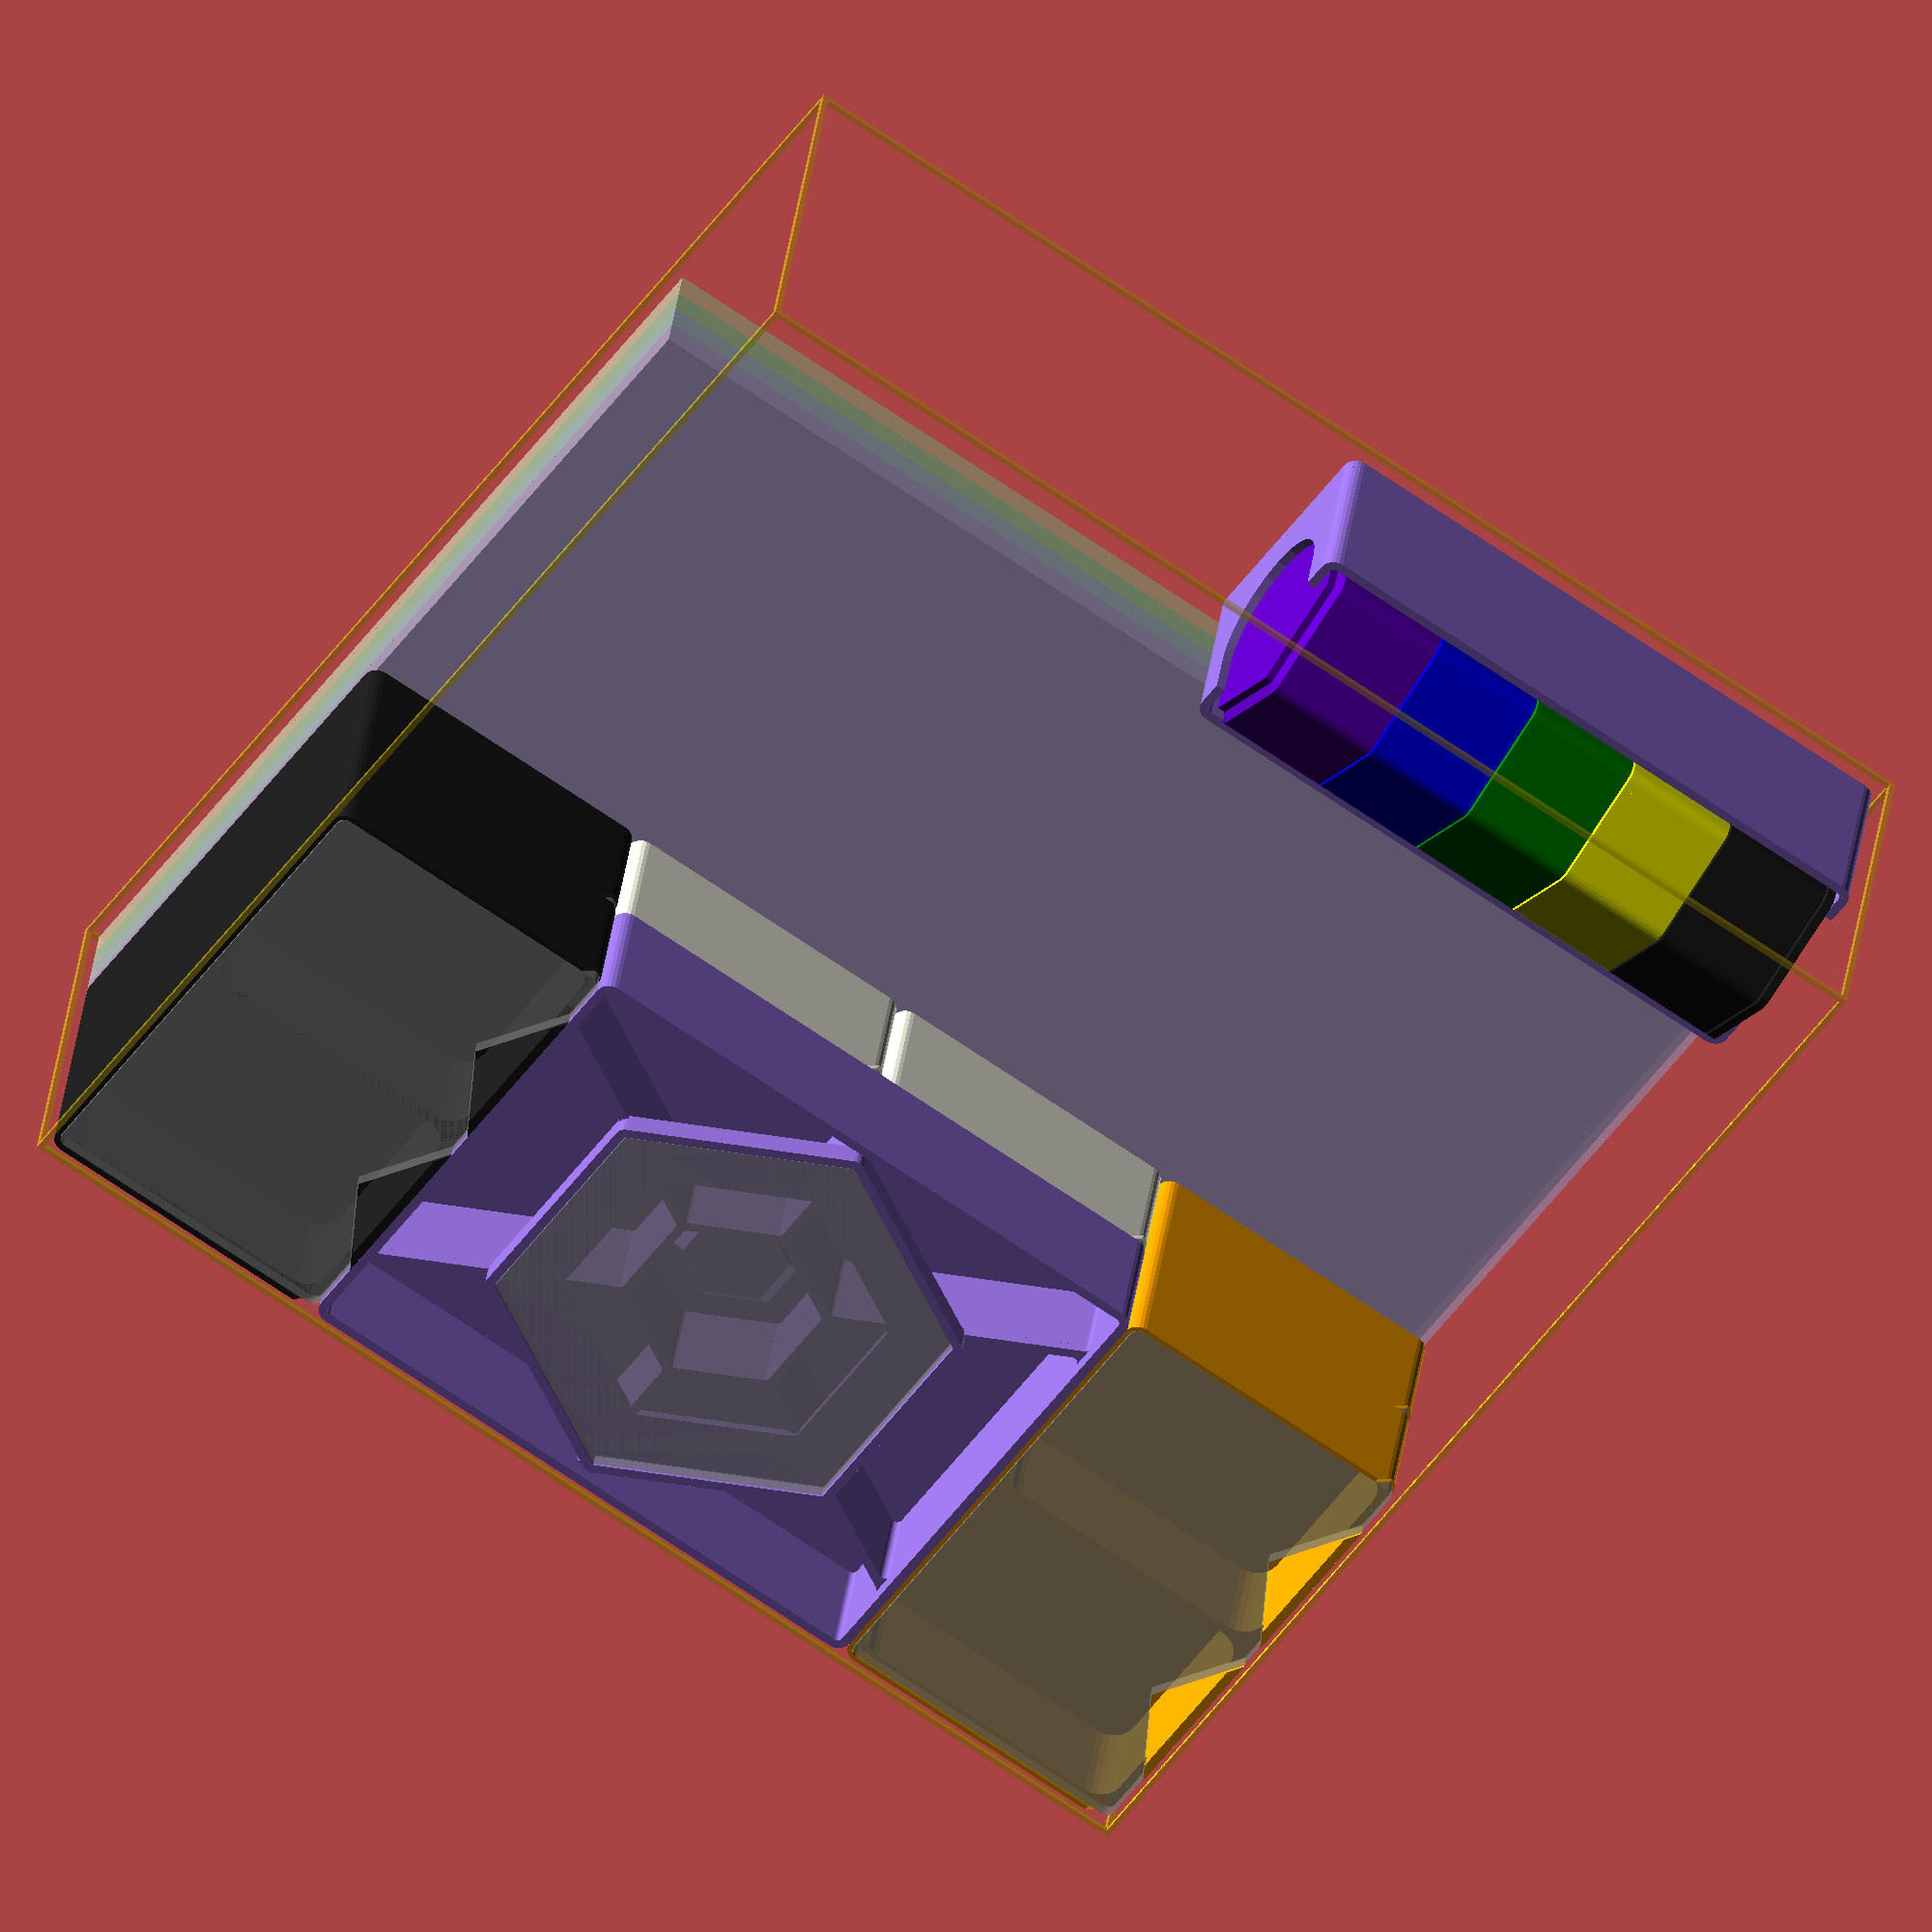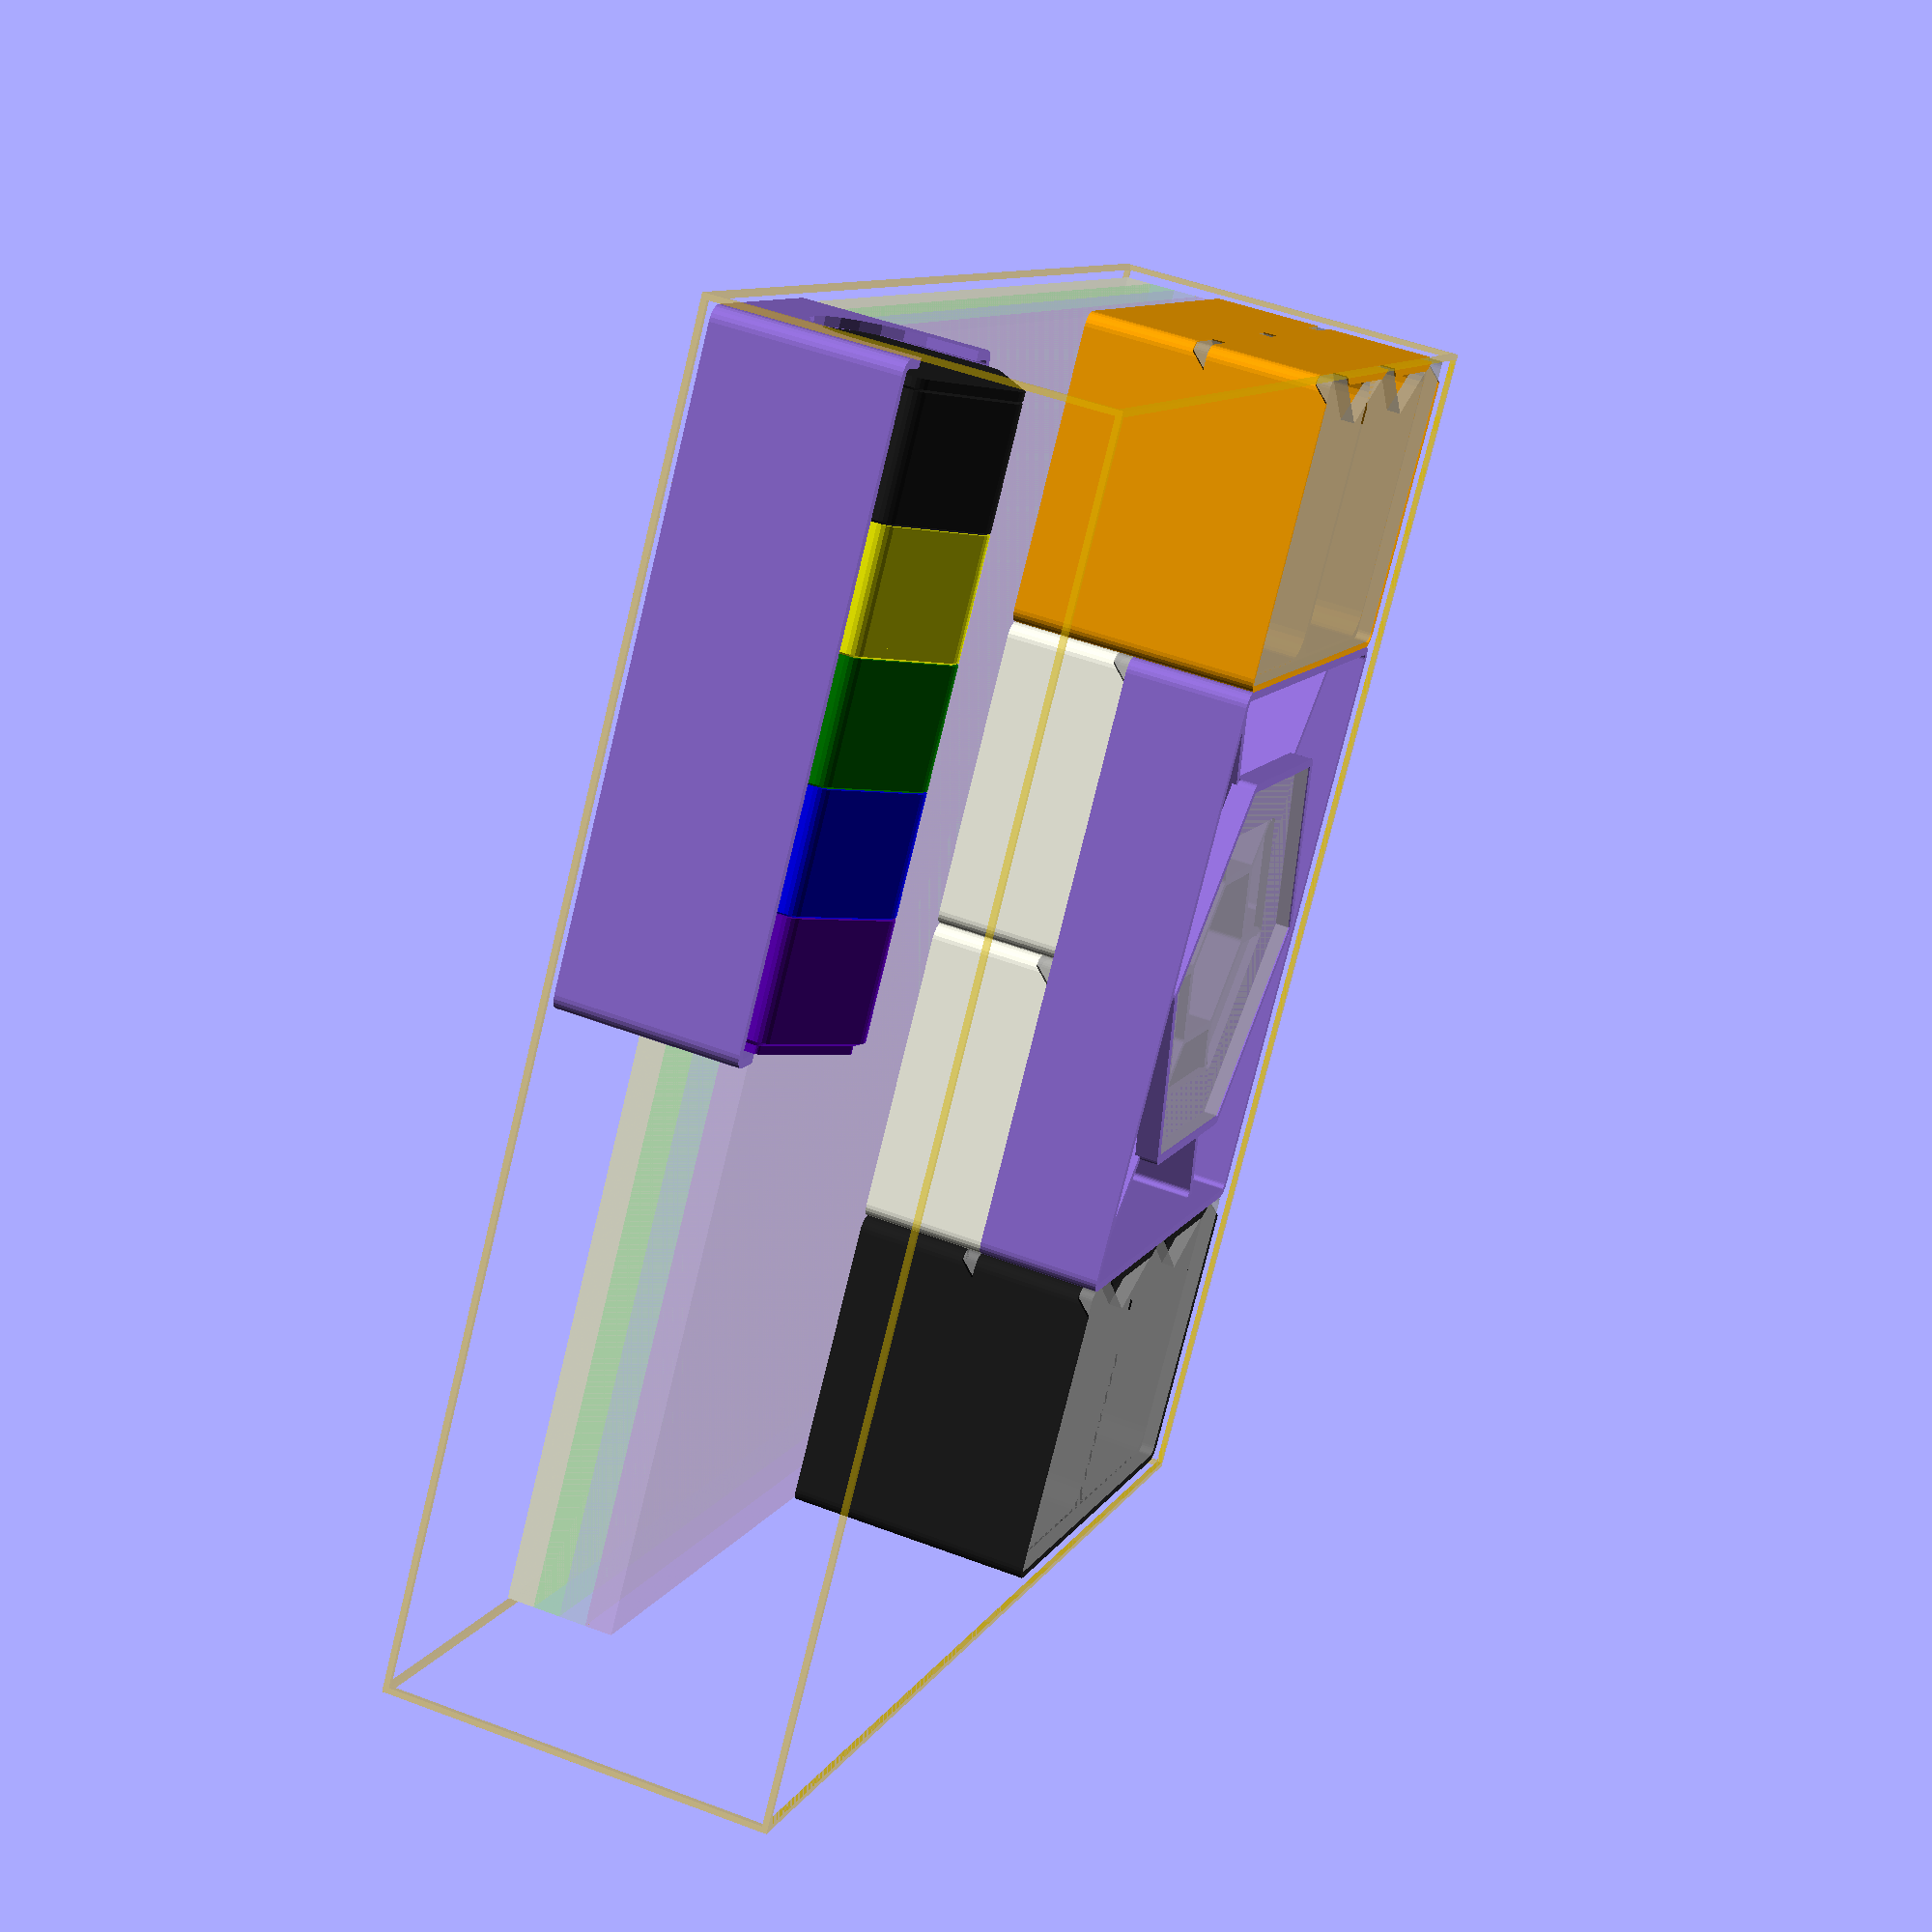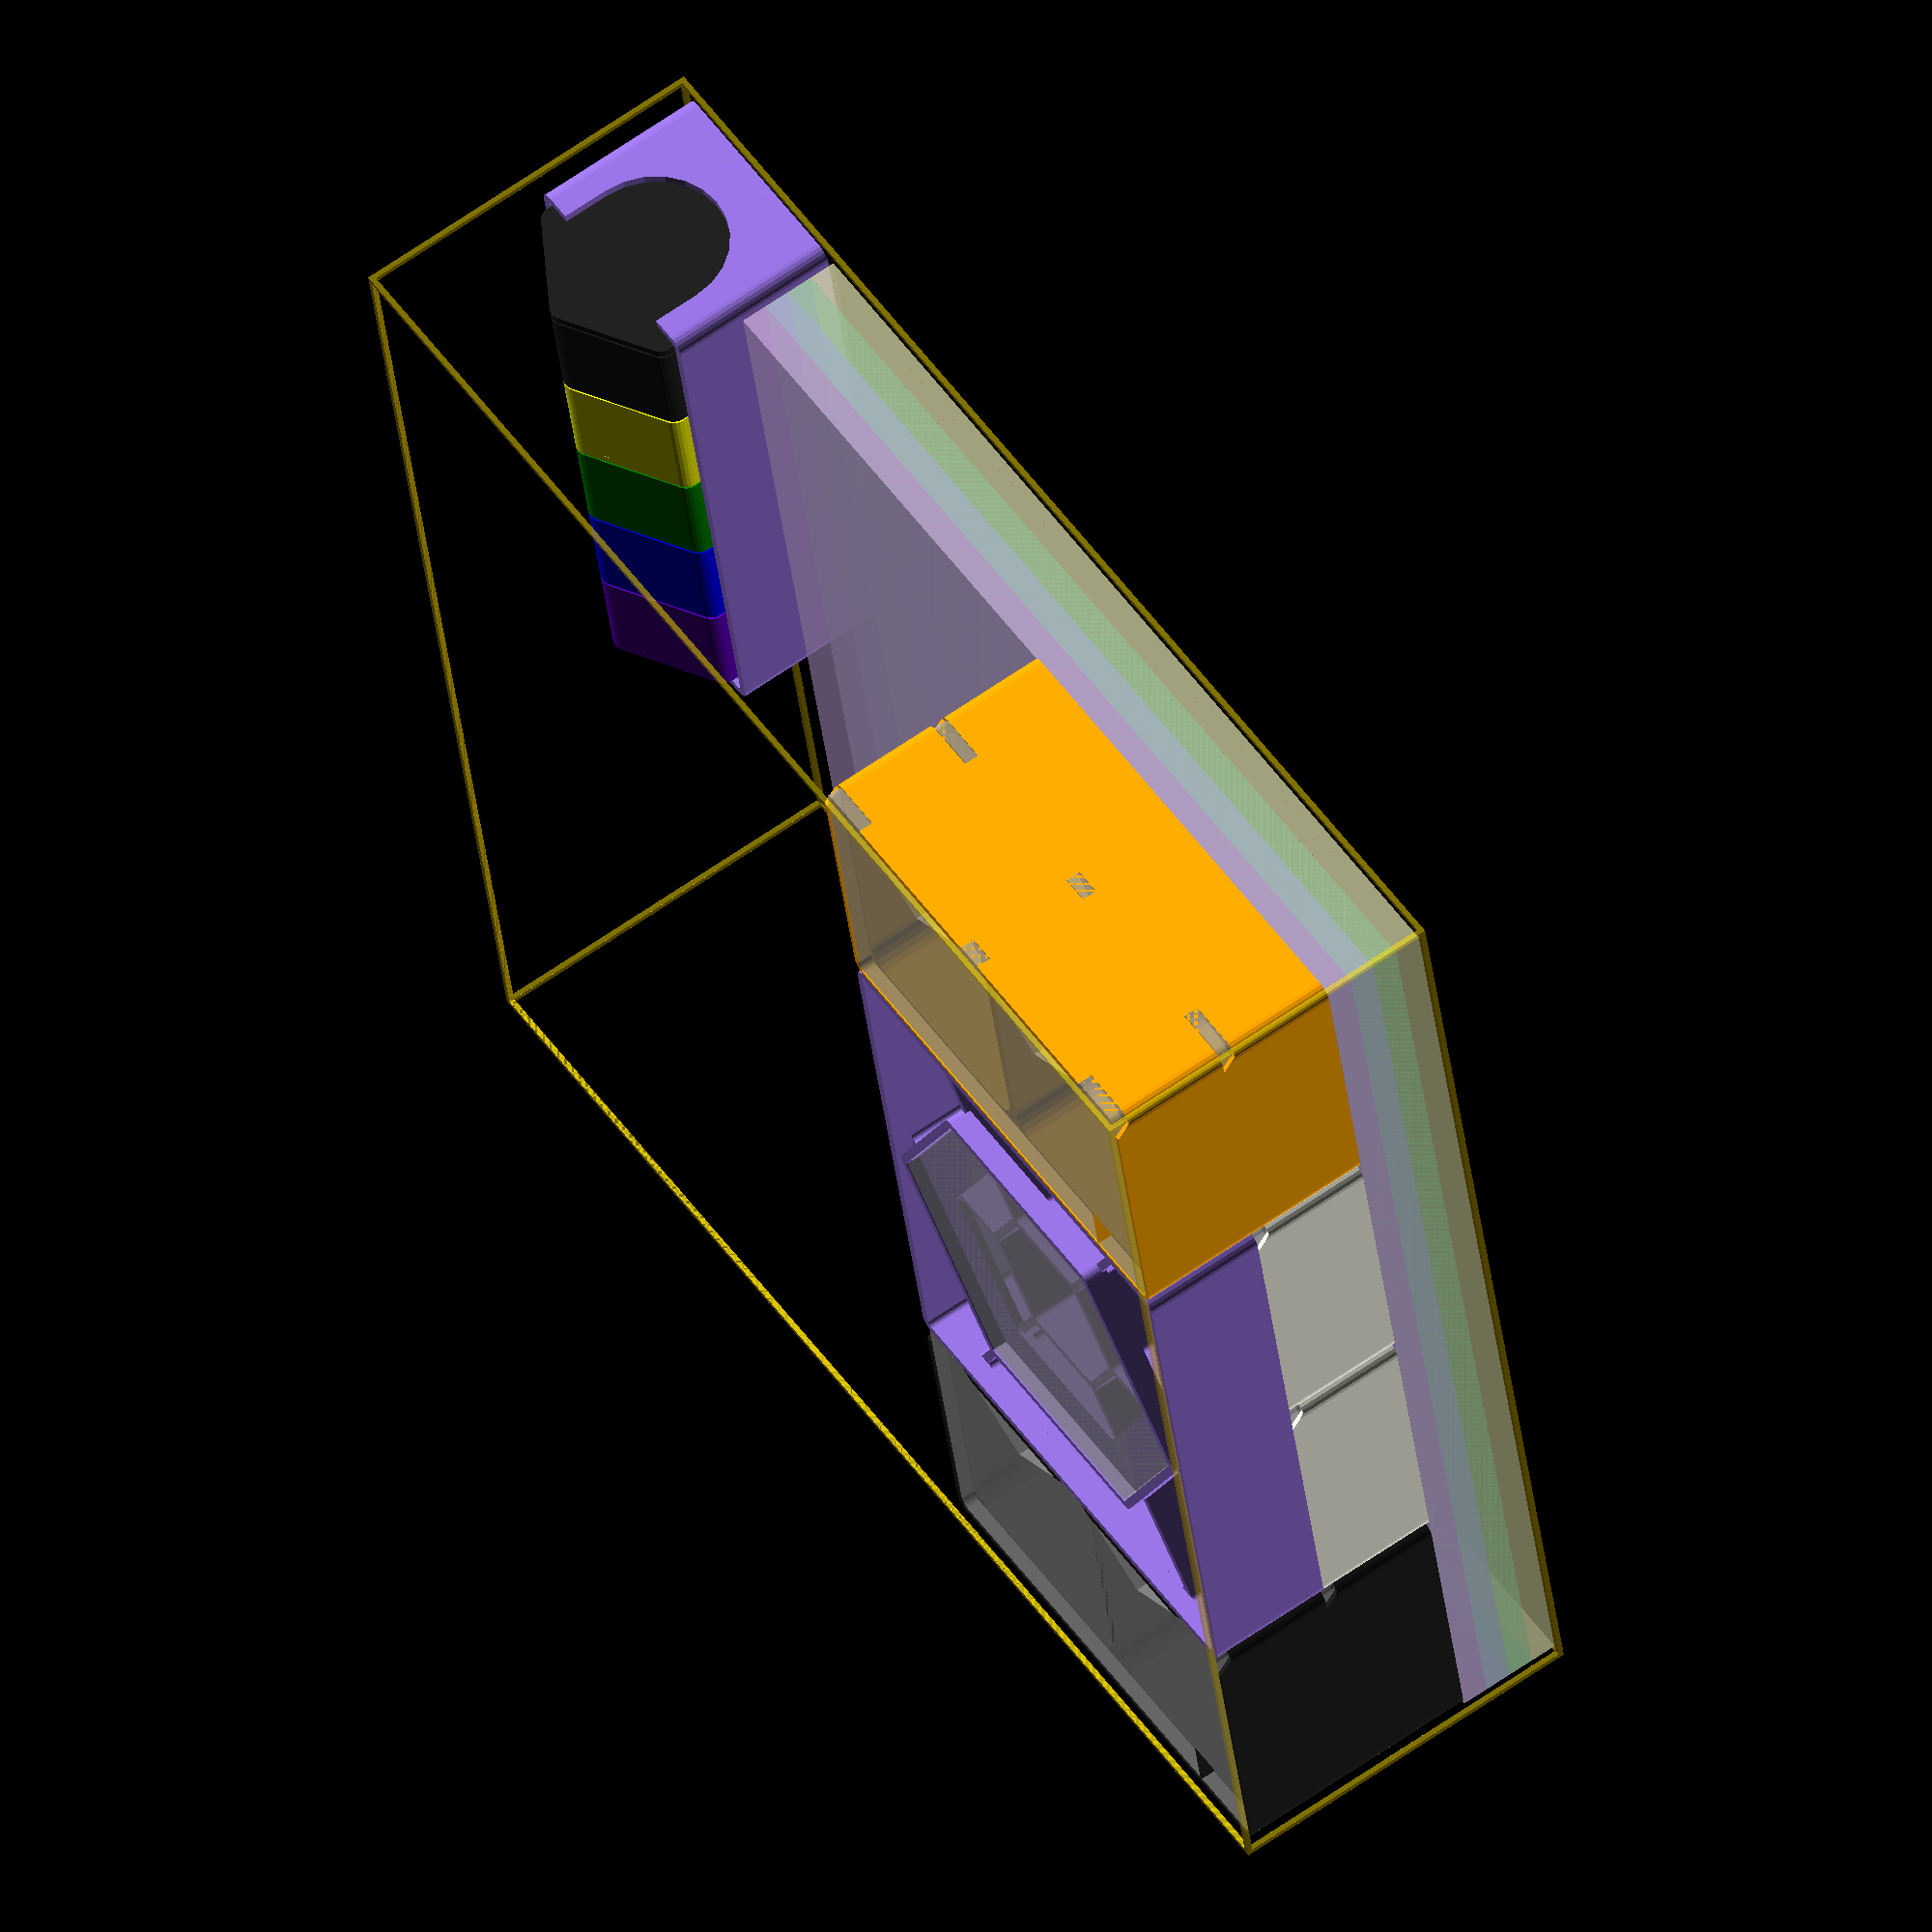
<openscad>
layer_height = 0.2;
extrusion_width = 0.45;
extrusion_overlap = layer_height * (1 - PI/4);
extrusion_spacing = extrusion_width - extrusion_overlap;

// convert between path counts and spacing, qspace to quantize
function xspace(n=1) = n*extrusion_spacing;
function nspace(x=xspace()) = x/extrusion_spacing;
function qspace(x=xspace()) = xspace(round(nspace(x)));
function cspace(x=xspace()) = xspace(ceil(nspace(x)));
function fspace(x=xspace()) = xspace(floor(nspace(x)));

// convert between path counts and width, qwall to quantize
function xwall(n=1) = xspace(n) + (0<n ? extrusion_overlap : 0);
function nwall(x=xwall()) =  // first path gets full extrusion width
    x < 0 ? nspace(x) :
    x < extrusion_overlap ? 0 :
    nspace(x - extrusion_overlap);
function qwall(x=xwall()) = xwall(round(nwall(x)));
function cwall(x=xwall()) = xwall(ceil(nwall(x)));
function fwall(x=xwall()) = xwall(floor(nwall(x)));

// quantize thin walls only (less than n paths wide, default for 2 perimeters)
function qthin(x=xwall(), n=4.5) = x < xwall(n) ? qwall(x) : x;
function cthin(x=xwall(), n=4.5) = x < xwall(n) ? cwall(x) : x;
function fthin(x=xwall(), n=4.5) = x < xwall(n) ? fwall(x) : x;

// convert between layer counts and height, qlayer to quantize
function zlayer(n=1) = n*layer_height;
function nlayer(z=zlayer()) = z/layer_height;
// quantize heights
function qlayer(z=zlayer()) = zlayer(round(nlayer(z)));
function clayer(z=zlayer()) = zlayer(ceil(nlayer(z)));
function flayer(z=zlayer()) = zlayer(floor(nlayer(z)));

// unit vector for 0=x, 1=y, 2=z
function unit_axis(n) = [for (i=[0:1:2]) i==n ? 1 : 0];

// basic constants
tolerance = 0.001;
wall0 = xwall(4);
floor0 = qlayer(wall0);
gap0 = 0.1;

module raise(z=floor0) {
    translate([0, 0, z]) children();
}

$fa = 15;
$fs = min(layer_height/2, xspace(1)/2);

inch = 25.4;

// box metrics
interior = [231, 231, 67.5];  // box interior
module box(size, wall=1, frame=false, a=0, center=false) {
    vint = is_list(size) ? size : [size, size, size];
    vext = [vint[0] + 2*wall, vint[1] + 2*wall, vint[2] + wall];
    vcut = [vint[0], vint[1], vint[2] - wall];
    origin = center ? [0, 0, vext[2]/2 - wall] : vext/2;
    translate(origin) rotate(a) {
        difference() {
            cube(vext, center=true);  // exterior
            raise(wall/2) cube(vint, center=true);  // interior
            raise(2*wall) cube(vcut, center=true);  // top cut
            if (frame) {
                for (n=[0:2]) for (i=[-1,+1])
                    translate(2*i*unit_axis(n)*wall) cube(vcut, center=true);
            }
        }
    }
}

// component metrics
Nplayers = 4;  // number of players, mats, design goal sets
Ntiles = 6;  // number of tiles per set
Vmat = [228, 184, 4.9];  // dual-layer mat dimensions (approx. 9in x 7.25in)
Hmats = Nplayers * Vmat[2];  // height of stacked mats
Hboard = 2.6;  // tile & token thickness
Hmanual = 0.9;  // approximate
Hroom = interior[2] - Hmats - Hmanual;
Rhex = 3/4 * 25.4;  // hex major radius (center to vertex)
Rbighex = 41;  // button key & master quilter hex

// hex container metrics
Hcap = clayer(4);  // total height of lid + plug
Hlid = floor0;  // height of cap lid
Hplug = Hcap - Hlid;  // depth of lid below cap
Rspace = 1;  // space between contents and box (sides + lid)
Rlid = Rspace+wall0;  // offset radius from contents to outer lid/box edge
Rplug = Rspace-gap0;  // offset radius from contents to lid plug
Alid = 30;  // angle of lid chamfer
Hseam = wall0/2 * tan(Alid) - zlayer(1/2);  // space between lid cap and box
Hchamfer = (Rlid-Rplug) * tan(Alid);

// block container metrics
Vblock = [92.5, (interior[1]-1) / 4, floor(Hroom / 2)];
Hrecess = clayer(Hboard+gap0);  // depth of tile recess
Hshelf = Vblock[2] - Hrecess;
Hgroove = flayer(floor0/2);  // depth of tier alignment grooves

Ghex = [[1, 0], [0.5, 1], [-0.5, 1], [-1, 0], [-0.5, -1], [0.5, -1]];
function hex_grid(x, y, r=Rhex) = [r*x, sin(60)*r*y];
function hex_points(grid=Ghex, r=Rhex) = [for (i=grid) hex_grid(i[0],i[1],r)];
function hex_min(grid=Ghex, r=Rhex) =
    hex_grid(min([for (i=grid) i[0]]), min([for (i=grid) i[1]]), r);

module hex_poly(grid=Ghex, r=Rhex, center=false) {
    origin = center ? [0, 0] : -hex_min(grid, r);
    translate(origin) polygon(hex_points(grid, r));
}
module hex_tile(n=1, grid=Ghex, r=Rhex, center=false) {
    linear_extrude(Hboard*n, center=center)
        hex_poly(grid=grid, r=r, center=center);
}
module hex_lid(grid=Ghex, r=Rhex, center=false) {
    xy_min = hex_min(grid, r);
    origin = center ? [0, 0, 0] : [Rlid - xy_min[0], Rlid - xy_min[1], 0];
    translate(origin) {
        minkowski() {
            linear_extrude(Hlid, center=false)
                hex_poly(grid=grid, r=r, center=true);
            mirror([0, 0, 1]) {
                cylinder(h=Hplug, r=Rplug);
                cylinder(h=Hchamfer, r1=Rlid, r2=Rplug);
            }
        }
    }
}

function hex_box_height(n=1, plug=false) =
    clayer(floor0 + n*Hboard + Rspace + Hplug) + (plug ? Hplug : 0);
function stack_height(k=1, n=Ntiles, plug=true, lid=true) =
    k*hex_box_height(n) +
    (k-1)*clayer(Hseam) +
    (plug ? Hplug : 0) +
    (lid ? clayer(Hseam) + Hlid : 0);

module hex_box(n=1, plug=false, grid=Ghex, r=Rhex, center=false) {
    h = hex_box_height(n=n, plug=false);
    origin = center ? [0, 0] : -hex_min(grid, r) + [1, 1] * Rlid;
    translate(origin) {
        difference() {
            // exterior
            union() {
                linear_extrude(h, center=false)
                    offset(r=Rlid) hex_poly(grid=grid, r=r, center=true);
                if (plug) hex_lid(grid=grid, r=r, center=true);
            }
            // interior
            raise() linear_extrude(h, center=false)
                offset(r=Rlid-wall0) hex_poly(grid=grid, r=r, center=true);
            // lid chamfer
            raise(h+Hseam) hex_lid(grid=grid, center=true);
        }
        // ghost tiles
        %raise(floor0 + Hboard * n/2)
            hex_tile(n=n, grid=grid, r=r, center=true);
    }
}
module raise_lid(k=1, n=Ntiles, plug=true) {
    h = k * (hex_box_height(n) + clayer(Hseam)) + (plug ? Hplug : 0);
    raise(stack_height(k=k, n=n, plug=plug, lid=true) - Hlid) children();
}

module tile_hex_box(n=Ntiles, plug=true, center=false) {
    hex_box(n=n, plug=plug, grid=Ghex, center=center);
}
module tile_hex_lid(center=false) {
    hex_lid(grid=Ghex, center=center);
}

xstack = [stack_height(Nplayers+1), 2*(sin(60)*Rhex+Rlid), 2*(Rhex+Rlid)];

module hex_box_tray(center=false) {
    margin = 1;
    wall = margin + wall0;
    function align(x) = ceil(x+2*wall0+1) - 2*wall;
    tray = [align(xstack[0]), align(xstack[1])];
    rise = floor(xstack[2] * 3/4);
    cut = (tray[0]+2*wall) / 4;
    difference() {
        linear_extrude(rise) offset(r=margin+wall0)
            square(tray, center=center);
        raise() linear_extrude(rise) offset(r=margin)
            square(tray, center=center);
        raise(floor0+xstack[2]/2) {
            raise(rise/2) cube([2*xstack[0], cut, rise], center=true);
            rotate([0, 90, 0]) cylinder(d=cut, h=2*xstack[0], center=true);
        }
        for (x=[-1.25, 0, 1.25]) translate([x*cut, 0])
            cylinder(d=cut, h=3*floor0, center=true);
    }
}

ctile = [90.1, 56.2];  // cat tile footprint
ctile_radius = 1.6;  // corner radius
ctile_banner = 9;  // width of nameplate banner
ctile_pattern = [18.5, 47];  // distance from top center to pattern notch

module rounded_square(r, size, center=true) {
    offset(r=r) offset(r=-r) square(size, center);
}

module cat_tile_outline(delta=0, tray=false, center=false) {
    origin = center ? [0, 0] : ctile/2;
    translate(origin) offset(delta=delta) {
        if (tray) {  // tray cutout shape
            xstrip = (ctile[0] - ctile_banner) / 2;
            ystrip = (ctile[1] - ctile_banner) / 2;
            translate([0, ystrip])
                rounded_square(ctile_radius, [ctile[0], ctile_banner]);
            for (i=[-1,+1]) translate([i*xstrip, -ctile_banner/4])
                square([ctile_banner, ctile[1]-ctile_banner/2], center=true);
        } else {
            xhex = ctile_pattern[0];
            yhex = Rhex - ctile[1]/2 + ctile_pattern[1];
            difference() {
                rounded_square(ctile_radius, ctile);
                for (i=[-1,+1]) translate([i*xhex, -yhex]) rotate(90)
                    hex_poly(center=true);
            }
        }
    }
}
module cat_tile(tray=false, center=false) {
    linear_extrude(Hboard) cat_tile_outline(tray=tray, center=center);
}
module cat_tile_box(color=undef, center=false) {
    lip = xwall(2);
    gap = (Vblock[1] - lip - ctile[1]) / 2;
    border = lip + gap;
    foot = [ctile[0] + 2*border, Vblock[1]];
    well = [(foot[0] - 3*wall0) / 2, (foot[1] - 2*wall0)];
    rext = border + ctile_radius;  // exterior corner radius
    rint = rext - wall0 + 3.6;  // interior corner radius
    origin = center ? [0, 0] : foot/2;
    translate(origin) {
        *translate([0, -lip/2, Hshelf]) cat_tile(tray=true, center=true);
        %translate([0, -lip/2, Hshelf]) cat_tile(center=true);
        color(color) difference() {
            // exterior
            linear_extrude(Vblock[2]) rounded_square(rext, foot);
            // interior
            for (i=[-1,+1]) translate([i*(well[0]+wall0)/2, 0, floor0])
                linear_extrude(Vblock[2]) rounded_square(rint, well);
            // lip
            translate([0, -lip/2, Hshelf]) linear_extrude(2*Hrecess)
                cat_tile_outline(gap, tray=true, center=true);
            // lip bevel
            for (i=[-1,+1])
                translate([i*(foot[0]-wall0)/2, -foot[1]/2, Hshelf])
                rotate([0, -90, 0]) linear_extrude(2*wall0, center=true)
                polygon([[0, 0], [0, wall0],
                        [2*Hrecess, wall0+2*Hrecess], [2*Hrecess, 0]]);
            // tile notches
            translate([0, -lip/2-gap, Hshelf]) linear_extrude(2*Hrecess)
                cat_tile_outline(0.01, center=true);
        }
    }
}

module button_tile(center=false) {
    origin = center ? [0, 0, 0] : [sin(60)*Rbighex, Rbighex, Hboard/2];
    translate(origin) hex_tile(r=Rbighex, center=true);
}
module button_tile_tray(color=undef, center=false) {
    rint = 2 * gap0;  // single gap is too snug
    rext = rint + wall0;
    groove = Hgroove + layer_height;  // compensate for rough print bridges
    origin = center ? [0, 0, 0] : [Rbighex + rext, sin(60)*Rbighex + rext, 0];
    translate(origin) {
        %raise(floor0+Hboard/2) button_tile(center=true);
        color(color) {
            difference() {
                // exterior
                linear_extrude(Hrecess + floor0)
                    offset(r=rext) hex_poly(r=Rbighex, center=true);
                // interior
                raise(floor0) linear_extrude(Hrecess + floor0)
                    offset(r=rint) hex_poly(r=Rbighex, center=true);
                // center cut-out
                linear_extrude(Vblock[2], center=true)
                    offset(r=rext) hex_poly(r=2/3*Rbighex, center=true);
                // grooves
                for (a=[0:60:120]) rotate(a)
                    cube([3*Rbighex, wall0+2*gap0, 2*groove], center=true);
            }
        }
    }
}

module button_box(color=undef, center=false) {
    foot = [Vblock[0], 2*Vblock[1]];
    rext = 2.7;  // match cat tile boxes
    rint = rext - wall0;
    well = [foot[0]-2*wall0, foot[1]-2*wall0];

    // token well dimensions
    rmid = Rhex - wall0/2;  // align outside of wall to hex tile
    yside = 0;
    xside = well[0]/2 + wall0/2;
    yend = well[1]/2 + wall0/2;
    xend = yend * tan(30);
    ymid = rmid * sin(60);
    xmid = rmid * cos(60);
    pside = [
        [rmid, 0], [xside, yside], [xside, yend], [xend, yend], [xmid, ymid]
    ];
    pend = [[xmid, ymid], [xend, yend], [-xend, yend], [-xmid, ymid]];

    module well_poly(scale=[1,1]) {
        linear_extrude(Vblock[2])
            offset(r=rint) offset(r=-wall0/2-rint) scale(scale) children();
    }

    origin = center ? [0, 0] : foot/2;
    translate(origin) {
        *raise(Hshelf+Hboard/2) button_tile(center=true);
        color(color) {
            difference() {
                // shell
                linear_extrude(Vblock[2]) rounded_square(rext, foot);
                // scoring tile recess
                raise(Hshelf-floor0+Hgroove)
                    linear_extrude(Vblock[2]) rounded_square(rext, well);
                // token wells
                raise() {
                    well_poly() hex_poly(r=rmid, center=true);
                    well_poly([+1, +1]) polygon(pside);
                    well_poly([-1, +1]) polygon(pside);
                    well_poly([+1, -1]) polygon(pside);
                    well_poly([-1, -1]) polygon(pside);
                    well_poly([+1, +1]) polygon(pend);
                    well_poly([+1, -1]) polygon(pend);
                }
            }
            // center well bump
            rbump = rmid - wall0/2 - 2*Hboard;  // 2 tiles thick from wall
            rbump0 = rbump + floor0;  // 45 degrees through floor
            rbump1 = rbump - Hboard;  // 45 degrees above floor
            linear_extrude(floor0+Hboard, scale=rbump1/rbump0)
                hex_poly(r=rbump0, center=true);
        }
    }
}

// complete organizer
module organizer() {
    %color("gold", 0.5) box(interior, frame=true, center=true);
    %translate([0, (Vmat[1]-interior[1])/2, 0]) {
        raise(0.5*Vmat[2]) color("#ffffc0", 0.5) cube(Vmat, center=true);
        raise(1.5*Vmat[2]) color("#c0ffc0", 0.5) cube(Vmat, center=true);
        raise(2.5*Vmat[2]) color("#d0e0ff", 0.5) cube(Vmat, center=true);
        raise(3.5*Vmat[2]) color("#e0c0ff", 0.5) cube(Vmat, center=true);
    }

    translate([interior[0]/4, Vmat[1]/2, 0]) {
        color("mediumpurple") hex_box_tray(center=true);
        // stack of hex boxes
        raise(floor0+xstack[2]/2) rotate([0, 90, 0]) raise(-xstack[0]/2) {
            colors = ["#6000c0", "blue", "green", "yellow", "#202020"];
            for (i=[0:Nplayers]) {
                raise_lid(i) color(colors[i]) tile_hex_box(center=true);
            }
            color("#202020") raise_lid(Nplayers+1) tile_hex_lid(center=true);
        }
    }
    rotate(90) translate([(Vblock[0]-interior[0])/2, 0, Hmats]) {
        translate([0, -Vblock[1]*3/2]) {
            cat_tile_box(color="orange", center=true);
            raise(Vblock[2])
                cat_tile_box(color="orange", center=true);
        }
        translate([0, -Vblock[1]*1/2])
            cat_tile_box(color="ivory", center=true);
        translate([0, +Vblock[1]*1/2])
            cat_tile_box(color="ivory", center=true);
        translate([0, +Vblock[1]*3/2]) {
            cat_tile_box(color="#202020", center=true);
            raise(Vblock[2])
                cat_tile_box(color="#202020", center=true);
        }
        raise(Vblock[2]) {
            button_box("mediumpurple", center=true);
            raise(Hshelf-floor0)
                button_tile_tray("mediumpurple", center=true);
        }
    }
}

// single objects
*raise_lid(0, 0) tile_hex_lid(center=true);
*raise_lid(0, 0) tile_hex_box(center=true);
*hex_box_tray(center=true);
*cat_tile_box(center=true);
*button_box(center=true);
*button_tile_tray(center=true);

organizer();

// prototypes
*intersection() {
    button_box(center=true);
    linear_extrude(Vblock[2]) offset(r=2.7-wall0) offset(r=wall0-2.7)
        hex_poly(center=true);
}

</openscad>
<views>
elev=145.4 azim=214.6 roll=172.8 proj=o view=wireframe
elev=310.9 azim=307.5 roll=292.8 proj=p view=solid
elev=295.0 azim=259.4 roll=54.9 proj=o view=solid
</views>
